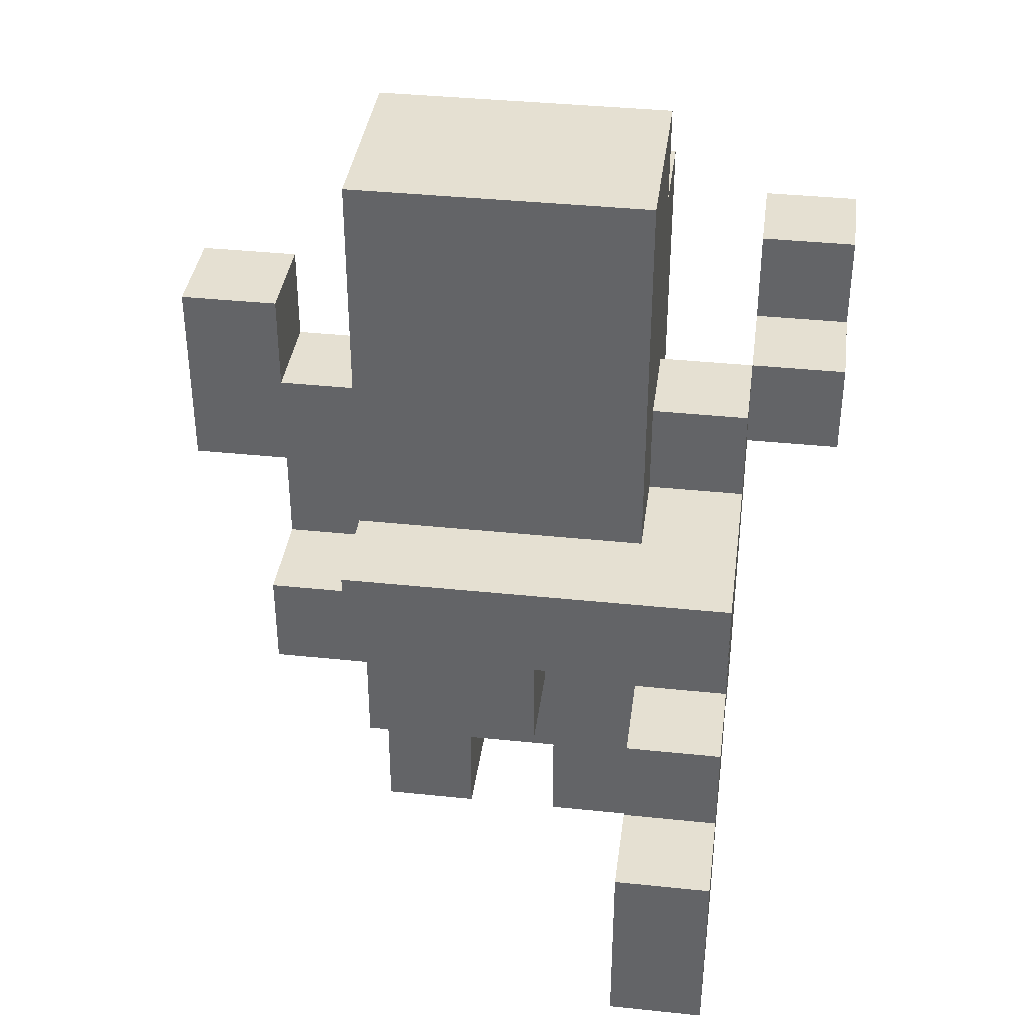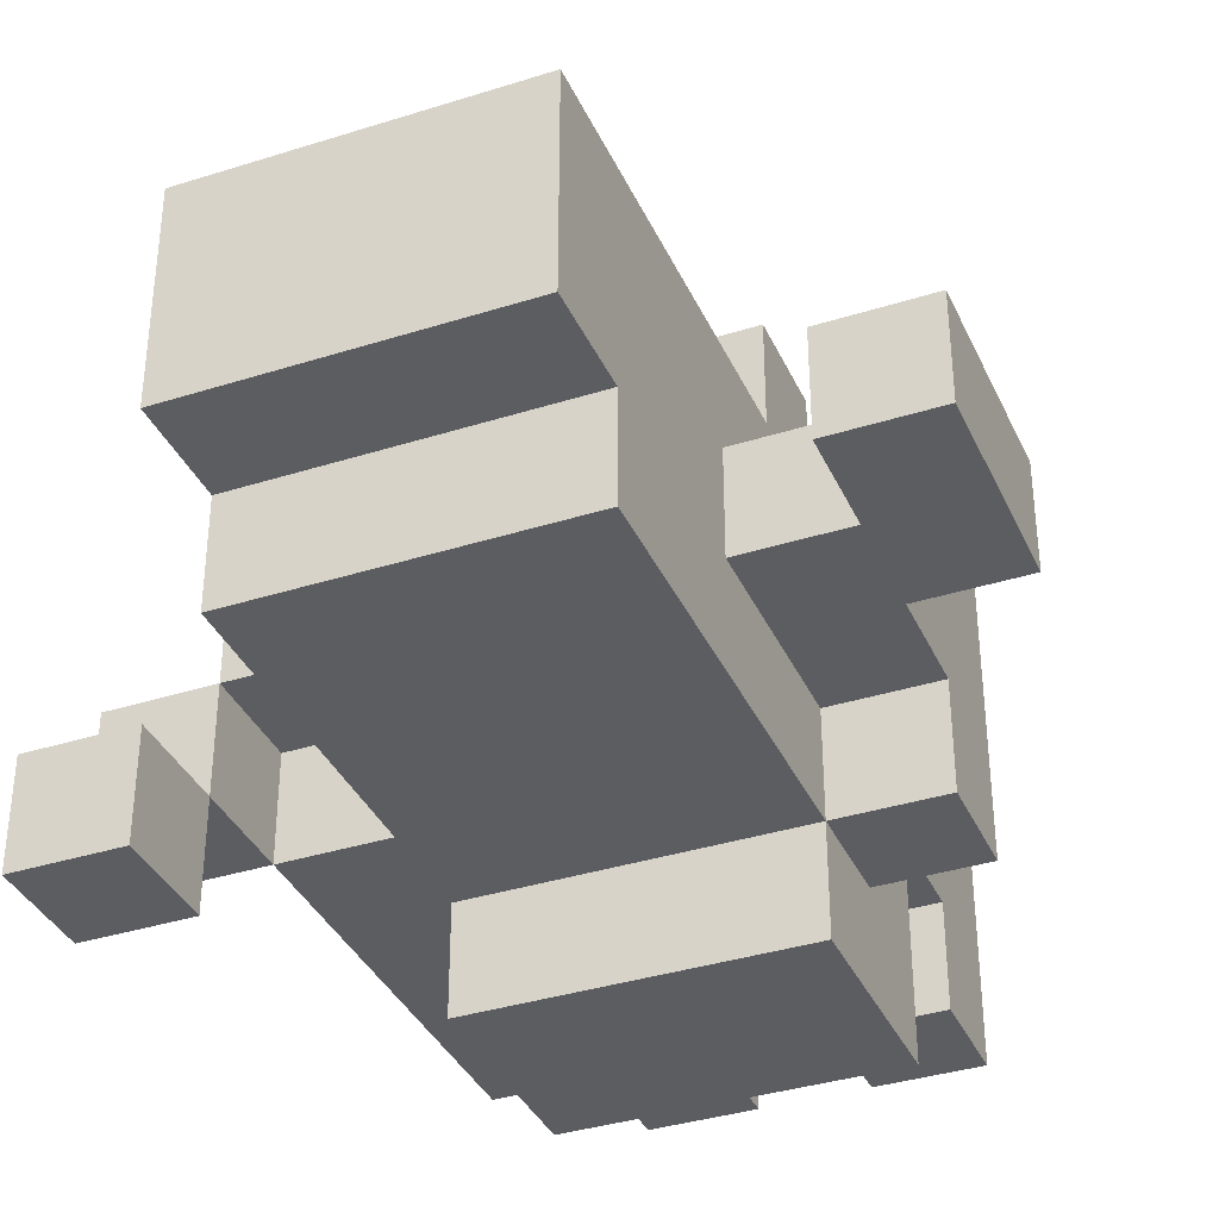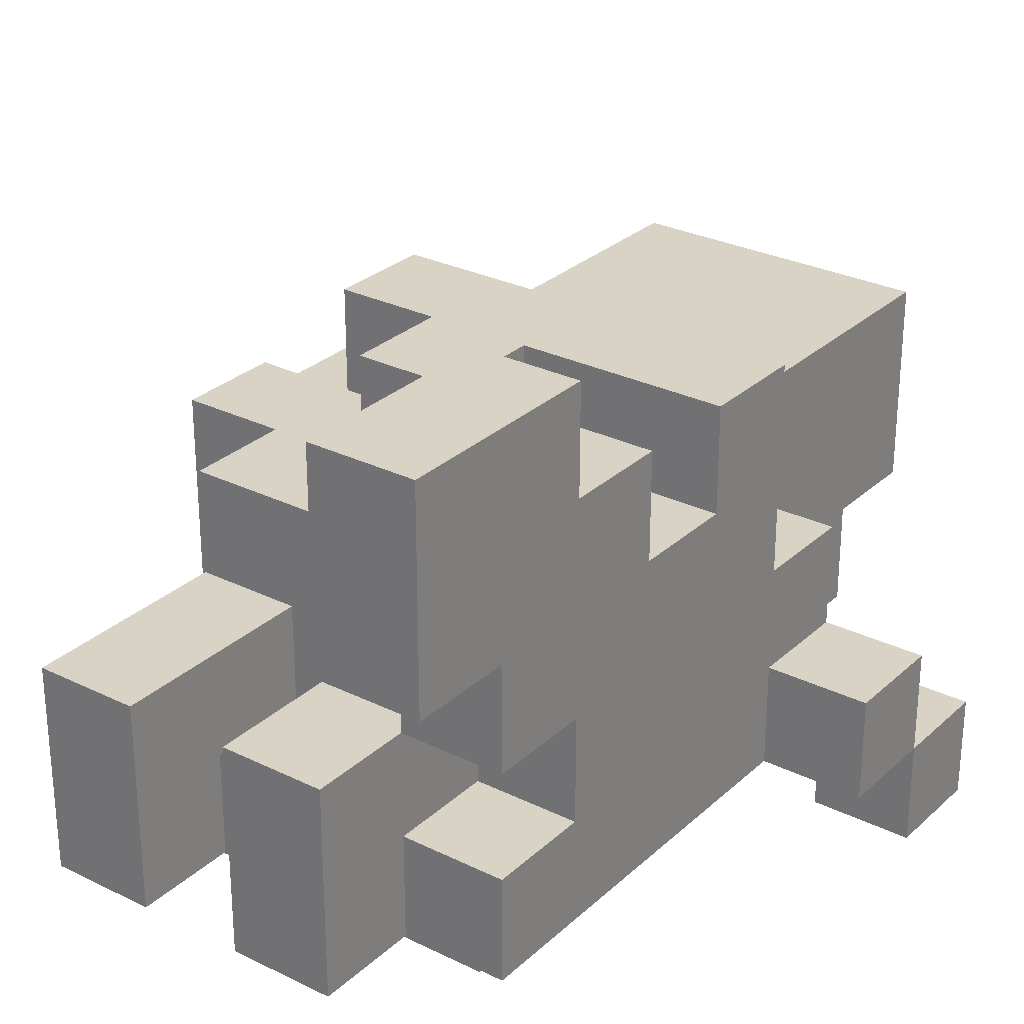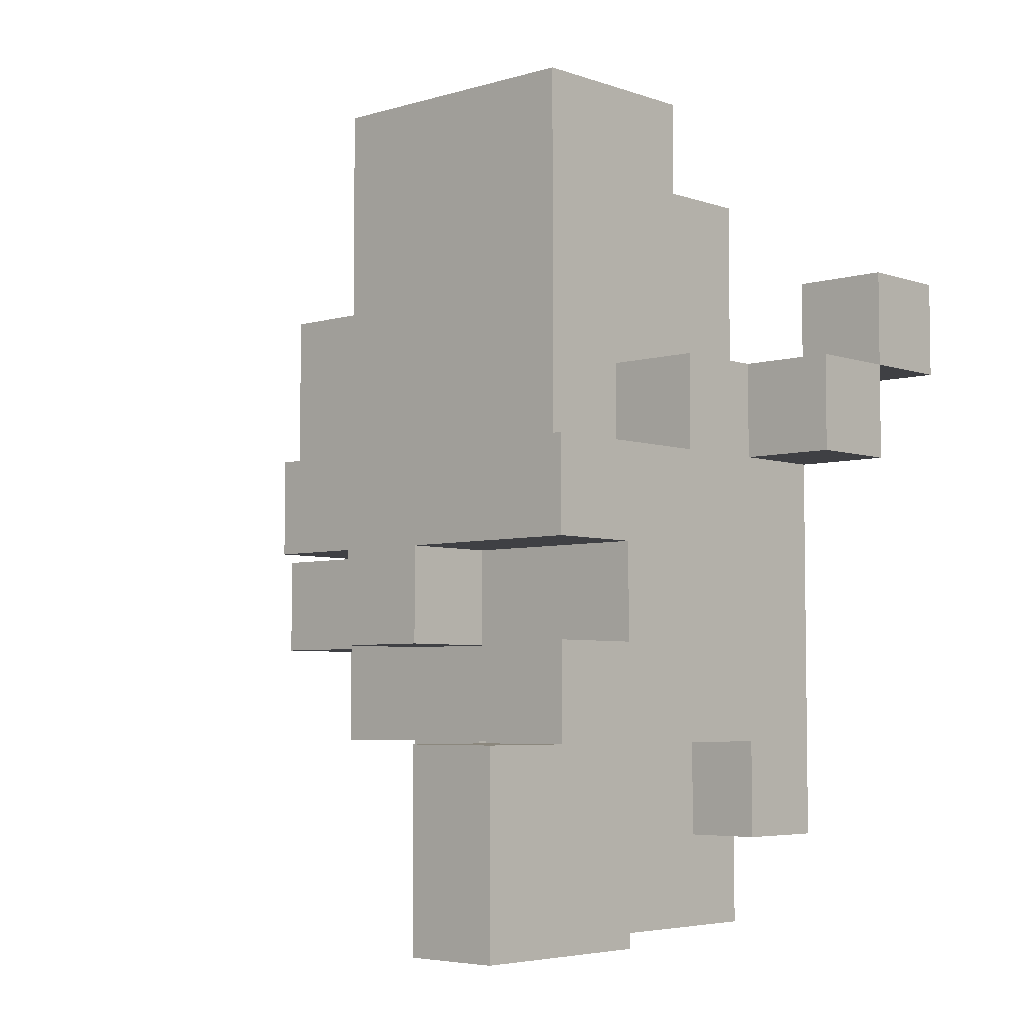
<metadata>
{"format":"obj","ext":"obj","renderer":"f3d","projection":"perspective","resolution":1024,"background":"white","views":[{"elev":37.7,"azim":7.6,"up":"+Y"},{"elev":-36.5,"azim":-157.6,"up":"+Z"},{"elev":28.3,"azim":36.6,"up":"+Z"},{"elev":-5.0,"azim":42.8,"up":"+Y"}]}
</metadata>
<code>
o GnomeBase
v -0.1 0.9 -0.1
v -0.1 0.9 -0.2
v -0.1 1 -0.1
v -0.1 1 -0.2
v -0.1 1.1 -0.1
v -0.1 1.1 -0.2
v 0 0.7 0
v 0 0.7 -0.3
v 0 0.8 0
v 0 0.8 -0.1
v 0 0.8 -0.2
v 0 0.8 -0.3
v 0 0.9 -0.1
v 0 0.9 -0.2
v 0.1 0.4 -0.1
v 0.1 0.4 -0.3
v 0.1 0.5 -0.1
v 0.1 0.5 -0.2
v 0.1 0.5 -0.3
v 0.1 0.6 0
v 0.1 0.6 -0.1
v 0.1 0.6 -0.2
v 0.1 0.6 -0.4
v 0.1 0.7 0
v 0.1 0.7 -0.1
v 0.1 0.7 -0.3
v 0.1 0.7 -0.4
v 0.1 0.8 0.1
v 0.1 0.8 0
v 0.1 0.8 -0.1
v 0.1 0.8 -0.2
v 0.1 0.8 -0.3
v 0.1 0.8 -0.4
v 0.1 0.9 0.1
v 0.1 0.9 0
v 0.1 0.9 -0.1
v 0.1 0.9 -0.2
v 0.1 1 -0.1
v 0.1 1 -0.2
v 0.1 1 -0.3
v 0.1 1.1 -0.2
v 0.1 1.1 -0.3
v 0.1 1.2 -0.1
v 0.1 1.2 -0.2
v 0.1 1.2 -0.3
v 0.1 1.3 0
v 0.1 1.3 -0.2
v 0.2 0.7 0.1
v 0.2 0.7 0
v 0.2 0.8 0.1
v 0.2 0.8 0
v 0.3 0.4 -0.1
v 0.3 0.4 -0.3
v 0.3 0.5 -0.1
v 0.3 0.5 -0.2
v 0.3 0.5 -0.3
v 0.3 0.6 -0.1
v 0.3 0.6 -0.2
v 0.4 0.4 0.2
v 0.4 0.4 0
v 0.4 0.5 0.1
v 0.4 0.5 0
v 0.4 0.5 -0.1
v 0.4 0.5 -0.2
v 0.4 0.5 -0.3
v 0.4 0.6 0.2
v 0.4 0.6 0.1
v 0.4 0.6 0
v 0.4 0.6 -0.1
v 0.4 0.6 -0.2
v 0.4 0.6 -0.3
v 0.4 0.7 0.1
v 0.4 0.7 0
v 0.5 0.9 -0.2
v 0.5 0.9 -0.3
v 0.5 1 -0.2
v 0.5 1 -0.3
v 0.5 1 -0.4
v 0.5 1.1 -0.3
v 0.5 1.1 -0.4
v 0 1 -0.1
v 0 1 -0.2
v 0 1.1 -0.1
v 0 1.1 -0.2
v 0.2 0.4 -0.1
v 0.2 0.4 -0.3
v 0.2 0.5 -0.1
v 0.2 0.5 -0.2
v 0.2 0.5 -0.3
v 0.2 0.6 -0.1
v 0.2 0.6 -0.2
v 0.3 0.7 0.1
v 0.3 0.7 0
v 0.3 0.8 0.1
v 0.3 0.8 0
v 0.4 0.4 -0.1
v 0.4 0.4 -0.3
v 0.4 0.5 -0.1
v 0.4 0.5 -0.2
v 0.4 0.5 -0.3
v 0.4 0.6 -0.1
v 0.4 0.6 -0.2
v 0.4 0.6 -0.3
v 0.4 0.6 -0.4
v 0.4 0.7 -0.3
v 0.4 0.7 -0.4
v 0.4 0.8 -0.3
v 0.4 0.8 -0.4
v 0.4 0.9 0
v 0.4 0.9 -0.1
v 0.4 0.9 -0.2
v 0.4 0.9 -0.3
v 0.4 1 -0.1
v 0.4 1 -0.2
v 0.4 1 -0.3
v 0.4 1.1 -0.1
v 0.4 1.1 -0.2
v 0.4 1.1 -0.3
v 0.4 1.2 -0.2
v 0.4 1.2 -0.3
v 0.4 1.3 0
v 0.4 1.3 -0.2
v 0.5 0.4 0.2
v 0.5 0.4 0
v 0.5 0.5 0.1
v 0.5 0.5 0
v 0.5 0.5 -0.1
v 0.5 0.5 -0.2
v 0.5 0.5 -0.3
v 0.5 0.6 0.2
v 0.5 0.6 0.1
v 0.5 0.6 -0.1
v 0.5 0.6 -0.2
v 0.5 0.7 0.1
v 0.5 0.7 0
v 0.5 0.7 -0.1
v 0.5 0.7 -0.2
v 0.5 0.7 -0.3
v 0.5 0.8 0.1
v 0.5 0.8 0
v 0.5 0.8 -0.1
v 0.5 0.8 -0.2
v 0.5 0.8 -0.3
v 0.5 0.9 0.1
v 0.5 0.9 -0.1
v 0.5 0.9 -0.2
v 0.5 0.9 -0.3
v 0.5 1 -0.1
v 0.5 1 -0.2
v 0.6 0.9 -0.2
v 0.6 0.9 -0.3
v 0.6 1 -0.2
v 0.6 1 -0.3
v 0.6 1 -0.4
v 0.6 1.1 -0.3
v 0.6 1.1 -0.4
v 0.4 0.4 0.2
v 0.4 0.6 0.2
v 0.5 0.4 0.2
v 0.5 0.6 0.2
v 0.1 0.8 0.1
v 0.1 0.9 0.1
v 0.2 0.7 0.1
v 0.2 0.8 0.1
v 0.3 0.7 0.1
v 0.3 0.8 0.1
v 0.4 0.6 0.1
v 0.4 0.7 0.1
v 0.4 0.8 0.1
v 0.4 0.9 0.1
v 0.5 0.6 0.1
v 0.5 0.7 0.1
v 0.5 0.8 0.1
v 0.5 0.9 0.1
v 0 0.7 0
v 0 0.8 0
v 0.1 0.6 0
v 0.1 0.7 0
v 0.1 0.8 0
v 0.1 0.9 0
v 0.1 1.3 0
v 0.2 0.7 0
v 0.2 0.8 0
v 0.2 0.9 0
v 0.2 1 0
v 0.3 0.7 0
v 0.3 0.8 0
v 0.3 0.9 0
v 0.3 1 0
v 0.4 0.6 0
v 0.4 0.7 0
v 0.4 0.8 0
v 0.4 0.9 0
v 0.4 1.3 0
v 0.5 0.7 0
v 0.5 0.8 0
v -0.1 0.9 -0.1
v -0.1 1 -0.1
v -0.1 1.1 -0.1
v 0 0.8 -0.1
v 0 0.9 -0.1
v 0 1 -0.1
v 0 1.1 -0.1
v 0.1 0.4 -0.1
v 0.1 0.5 -0.1
v 0.1 0.6 -0.1
v 0.1 0.8 -0.1
v 0.1 0.9 -0.1
v 0.1 1 -0.1
v 0.2 0.4 -0.1
v 0.2 0.5 -0.1
v 0.2 0.6 -0.1
v 0.3 0.4 -0.1
v 0.3 0.5 -0.1
v 0.3 0.6 -0.1
v 0.4 0.4 -0.1
v 0.4 0.5 -0.1
v 0.4 0.6 -0.1
v 0.4 0.9 -0.1
v 0.4 1 -0.1
v 0.5 0.9 -0.1
v 0.5 1 -0.1
v 0.4 0.5 -0.2
v 0.4 0.6 -0.2
v 0.5 0.5 -0.2
v 0.5 0.6 -0.2
v 0.5 0.9 -0.2
v 0.5 1 -0.2
v 0.6 0.9 -0.2
v 0.6 1 -0.2
v 0.5 1 -0.3
v 0.5 1.1 -0.3
v 0.6 1 -0.3
v 0.6 1.1 -0.3
v 0.4 0.4 0
v 0.4 0.5 0
v 0.5 0.4 0
v 0.5 0.5 0
v 0.4 0.5 -0.1
v 0.4 0.6 -0.1
v 0.5 0.5 -0.1
v 0.5 0.6 -0.1
v -0.1 0.9 -0.2
v -0.1 1 -0.2
v -0.1 1.1 -0.2
v 0 0.8 -0.2
v 0 0.9 -0.2
v 0 1 -0.2
v 0 1.1 -0.2
v 0.1 0.5 -0.2
v 0.1 0.6 -0.2
v 0.1 0.8 -0.2
v 0.1 0.9 -0.2
v 0.1 1 -0.2
v 0.1 1.2 -0.2
v 0.1 1.3 -0.2
v 0.2 0.5 -0.2
v 0.2 0.6 -0.2
v 0.2 1.2 -0.2
v 0.2 1.3 -0.2
v 0.3 0.5 -0.2
v 0.3 0.6 -0.2
v 0.3 1.2 -0.2
v 0.3 1.3 -0.2
v 0.4 0.5 -0.2
v 0.4 0.6 -0.2
v 0.4 0.9 -0.2
v 0.4 1 -0.2
v 0.4 1.2 -0.2
v 0.4 1.3 -0.2
v 0.5 0.9 -0.2
v 0.5 1 -0.2
v 0 0.7 -0.3
v 0 0.8 -0.3
v 0.1 0.4 -0.3
v 0.1 0.5 -0.3
v 0.1 0.7 -0.3
v 0.1 0.8 -0.3
v 0.1 1 -0.3
v 0.1 1.1 -0.3
v 0.1 1.2 -0.3
v 0.2 0.4 -0.3
v 0.2 0.5 -0.3
v 0.2 0.8 -0.3
v 0.2 0.9 -0.3
v 0.2 1 -0.3
v 0.2 1.1 -0.3
v 0.3 0.4 -0.3
v 0.3 0.5 -0.3
v 0.3 0.8 -0.3
v 0.3 0.9 -0.3
v 0.3 1 -0.3
v 0.3 1.1 -0.3
v 0.4 0.4 -0.3
v 0.4 0.5 -0.3
v 0.4 0.6 -0.3
v 0.4 0.7 -0.3
v 0.4 0.8 -0.3
v 0.4 0.9 -0.3
v 0.4 1 -0.3
v 0.4 1.1 -0.3
v 0.4 1.2 -0.3
v 0.5 0.5 -0.3
v 0.5 0.7 -0.3
v 0.5 0.8 -0.3
v 0.5 0.9 -0.3
v 0.5 1 -0.3
v 0.6 0.9 -0.3
v 0.6 1 -0.3
v 0.1 0.6 -0.4
v 0.1 0.7 -0.4
v 0.1 0.8 -0.4
v 0.4 0.6 -0.4
v 0.4 0.7 -0.4
v 0.4 0.8 -0.4
v 0.5 1 -0.4
v 0.5 1.1 -0.4
v 0.6 1 -0.4
v 0.6 1.1 -0.4
v 0.4 0.4 0.2
v 0.5 0.4 0.2
v 0.4 0.4 0
v 0.5 0.4 0
v 0.1 0.4 -0.1
v 0.2 0.4 -0.1
v 0.3 0.4 -0.1
v 0.4 0.4 -0.1
v 0.1 0.4 -0.3
v 0.2 0.4 -0.3
v 0.3 0.4 -0.3
v 0.4 0.4 -0.3
v 0.4 0.5 0
v 0.5 0.5 0
v 0.4 0.5 -0.1
v 0.5 0.5 -0.1
v 0.4 0.5 -0.2
v 0.5 0.5 -0.2
v 0.4 0.5 -0.3
v 0.5 0.5 -0.3
v 0.1 0.6 0
v 0.4 0.6 0
v 0.1 0.6 -0.1
v 0.2 0.6 -0.1
v 0.3 0.6 -0.1
v 0.4 0.6 -0.1
v 0.5 0.6 -0.1
v 0.1 0.6 -0.2
v 0.2 0.6 -0.2
v 0.3 0.6 -0.2
v 0.4 0.6 -0.2
v 0.5 0.6 -0.2
v 0.2 0.6 -0.3
v 0.3 0.6 -0.3
v 0.4 0.6 -0.3
v 0.1 0.6 -0.4
v 0.4 0.6 -0.4
v 0.2 0.7 0.1
v 0.3 0.7 0.1
v 0 0.7 0
v 0.1 0.7 0
v 0.2 0.7 0
v 0.3 0.7 0
v 0.1 0.7 -0.1
v 0 0.7 -0.3
v 0.1 0.7 -0.3
v 0.1 0.8 0.1
v 0.2 0.8 0.1
v 0.3 0.8 0.1
v 0.4 0.8 0.1
v 0.5 0.8 0.1
v 0.1 0.8 0
v 0.2 0.8 0
v 0.3 0.8 0
v 0.4 0.8 0
v 0.5 0.8 0
v -0.1 0.9 -0.1
v 0 0.9 -0.1
v -0.1 0.9 -0.2
v 0 0.9 -0.2
v 0.5 0.9 -0.2
v 0.6 0.9 -0.2
v 0.5 0.9 -0.3
v 0.6 0.9 -0.3
v 0.5 1 -0.3
v 0.6 1 -0.3
v 0.5 1 -0.4
v 0.6 1 -0.4
v 0.1 0.5 -0.2
v 0.2 0.5 -0.2
v 0.3 0.5 -0.2
v 0.4 0.5 -0.2
v 0.1 0.5 -0.3
v 0.2 0.5 -0.3
v 0.3 0.5 -0.3
v 0.4 0.5 -0.3
v 0.4 0.6 0.2
v 0.5 0.6 0.2
v 0.4 0.6 0.1
v 0.5 0.6 0.1
v 0.4 0.7 0.1
v 0.5 0.7 0.1
v 0.4 0.7 0
v 0.5 0.7 0
v 0 0.8 0
v 0.1 0.8 0
v 0 0.8 -0.1
v 0.1 0.8 -0.1
v 0 0.8 -0.2
v 0.1 0.8 -0.2
v 0 0.8 -0.3
v 0.1 0.8 -0.3
v 0.2 0.8 -0.3
v 0.3 0.8 -0.3
v 0.4 0.8 -0.3
v 0.1 0.8 -0.4
v 0.4 0.8 -0.4
v 0.1 0.9 0.1
v 0.4 0.9 0.1
v 0.5 0.9 0.1
v 0.1 0.9 0
v 0.2 0.9 0
v 0.3 0.9 0
v 0.4 0.9 0
v 0.4 0.9 -0.1
v 0.5 0.9 -0.1
v 0.4 0.9 -0.2
v 0.5 0.9 -0.2
v 0.4 0.9 -0.3
v 0.5 0.9 -0.3
v 0 1 -0.1
v 0.1 1 -0.1
v 0.4 1 -0.1
v 0.5 1 -0.1
v 0 1 -0.2
v 0.1 1 -0.2
v 0.4 1 -0.2
v 0.5 1 -0.2
v 0.6 1 -0.2
v 0.5 1 -0.3
v 0.6 1 -0.3
v -0.1 1.1 -0.1
v 0 1.1 -0.1
v -0.1 1.1 -0.2
v 0 1.1 -0.2
v 0.5 1.1 -0.3
v 0.6 1.1 -0.3
v 0.5 1.1 -0.4
v 0.6 1.1 -0.4
v 0.1 1.2 -0.2
v 0.2 1.2 -0.2
v 0.3 1.2 -0.2
v 0.4 1.2 -0.2
v 0.1 1.2 -0.3
v 0.4 1.2 -0.3
v 0.1 1.3 0
v 0.4 1.3 0
v 0.2 1.3 -0.1
v 0.3 1.3 -0.1
v 0.1 1.3 -0.2
v 0.2 1.3 -0.2
v 0.3 1.3 -0.2
v 0.4 1.3 -0.2
f 3 2 1
f 4 2 3
f 5 4 3
f 6 4 5
f 9 8 7
f 10 8 9
f 11 8 10
f 12 8 11
f 13 11 10
f 14 11 13
f 17 16 15
f 18 16 17
f 19 16 18
f 21 18 17
f 22 18 21
f 24 21 20
f 25 22 21
f 25 21 24
f 25 23 22
f 26 23 25
f 27 23 26
f 32 27 26
f 33 27 32
f 34 30 29
f 34 29 28
f 35 30 34
f 36 30 35
f 37 32 31
f 38 36 35
f 39 32 37
f 40 32 39
f 41 39 38
f 41 40 39
f 42 40 41
f 43 38 35
f 43 41 38
f 43 42 41
f 44 42 43
f 45 42 44
f 46 43 35
f 46 44 43
f 47 44 46
f 50 49 48
f 51 49 50
f 54 53 52
f 55 53 54
f 56 53 55
f 57 55 54
f 58 55 57
f 61 60 59
f 62 60 61
f 66 61 59
f 67 62 61
f 67 61 66
f 67 63 62
f 68 63 67
f 69 63 68
f 70 65 64
f 71 65 70
f 72 68 67
f 73 68 72
f 76 75 74
f 77 75 76
f 79 78 77
f 80 78 79
f 81 82 83
f 83 82 84
f 85 86 87
f 87 86 88
f 88 86 89
f 87 88 90
f 90 88 91
f 92 93 94
f 94 93 95
f 96 97 98
f 98 97 99
f 99 97 100
f 98 99 101
f 101 99 102
f 103 104 105
f 105 104 106
f 105 106 107
f 107 106 108
f 109 110 113
f 111 112 114
f 114 112 115
f 109 113 116
f 113 114 116
f 114 115 117
f 116 114 117
f 117 115 118
f 116 117 119
f 117 118 119
f 119 118 120
f 109 116 121
f 116 119 121
f 121 119 122
f 123 124 125
f 125 124 126
f 123 125 130
f 125 126 131
f 130 125 131
f 126 127 131
f 131 127 132
f 128 129 133
f 131 132 134
f 134 132 135
f 132 133 136
f 135 132 136
f 133 129 137
f 136 133 137
f 137 129 138
f 135 136 140
f 136 137 141
f 140 136 141
f 137 138 142
f 141 137 142
f 142 138 143
f 140 141 144
f 139 140 144
f 141 142 145
f 144 141 145
f 142 143 146
f 145 142 146
f 146 143 147
f 145 146 148
f 148 146 149
f 150 151 152
f 152 151 153
f 153 154 155
f 155 154 156
f 159 158 157
f 160 158 159
f 164 162 161
f 165 164 163
f 166 162 164
f 166 164 165
f 169 162 166
f 170 162 169
f 171 168 167
f 172 168 171
f 173 170 169
f 174 170 173
f 178 176 175
f 179 176 178
f 182 178 177
f 182 179 178
f 183 179 182
f 184 181 180
f 185 181 184
f 186 182 177
f 188 185 184
f 189 181 185
f 189 185 188
f 190 187 186
f 190 186 177
f 191 187 190
f 192 187 191
f 193 189 188
f 194 181 189
f 194 189 193
f 195 192 191
f 196 192 195
f 201 198 197
f 202 199 198
f 202 198 201
f 203 199 202
f 207 201 200
f 208 202 201
f 208 201 207
f 209 202 208
f 210 205 204
f 211 206 205
f 211 205 210
f 212 206 211
f 216 214 213
f 217 215 214
f 217 214 216
f 218 215 217
f 221 220 219
f 222 220 221
f 225 224 223
f 226 224 225
f 229 228 227
f 230 228 229
f 233 232 231
f 234 232 233
f 235 236 237
f 237 236 238
f 239 240 241
f 241 240 242
f 243 244 247
f 244 245 248
f 247 244 248
f 248 245 249
f 246 247 252
f 247 248 253
f 252 247 253
f 253 248 254
f 250 251 257
f 257 251 258
f 255 256 259
f 259 256 260
f 259 260 263
f 263 260 264
f 261 262 265
f 265 262 266
f 263 264 269
f 269 264 270
f 267 268 271
f 271 268 272
f 273 274 277
f 277 274 278
f 275 276 282
f 282 276 283
f 278 279 284
f 284 279 285
f 279 280 286
f 285 279 286
f 280 281 287
f 286 280 287
f 284 285 290
f 285 286 291
f 290 285 291
f 286 287 292
f 291 286 292
f 287 281 293
f 292 287 293
f 288 289 294
f 294 289 295
f 291 292 298
f 290 291 298
f 298 292 299
f 292 293 300
f 299 292 300
f 293 281 301
f 300 293 301
f 301 281 302
f 296 297 303
f 295 296 303
f 297 298 304
f 303 297 304
f 298 299 305
f 304 298 305
f 305 299 306
f 306 307 308
f 308 307 309
f 310 311 313
f 311 312 314
f 313 311 314
f 314 312 315
f 316 317 318
f 318 317 319
f 322 321 320
f 323 321 322
f 328 325 324
f 329 325 328
f 330 327 326
f 331 327 330
f 334 333 332
f 335 333 334
f 338 337 336
f 339 337 338
f 342 341 340
f 343 341 342
f 344 341 343
f 345 341 344
f 348 344 343
f 349 344 348
f 350 346 345
f 351 346 350
f 352 349 348
f 352 348 347
f 353 350 349
f 353 349 352
f 354 350 353
f 355 352 347
f 355 353 352
f 355 354 353
f 356 354 355
f 361 358 357
f 362 358 361
f 363 360 359
f 364 363 359
f 365 363 364
f 371 367 366
f 372 367 371
f 373 369 368
f 374 370 369
f 374 369 373
f 375 370 374
f 378 377 376
f 379 377 378
f 382 381 380
f 383 381 382
f 386 385 384
f 387 385 386
f 388 389 392
f 392 389 393
f 390 391 394
f 394 391 395
f 396 397 398
f 398 397 399
f 400 401 402
f 402 401 403
f 404 405 406
f 406 405 407
f 408 409 410
f 410 409 411
f 413 414 415
f 412 413 415
f 411 412 415
f 415 414 416
f 417 418 420
f 420 418 421
f 421 418 422
f 418 419 423
f 422 418 423
f 423 419 424
f 424 419 425
f 426 427 428
f 428 427 429
f 430 431 434
f 434 431 435
f 432 433 436
f 436 433 437
f 437 438 439
f 439 438 440
f 441 442 443
f 443 442 444
f 445 446 447
f 447 446 448
f 449 450 453
f 451 452 453
f 450 451 453
f 453 452 454
f 455 456 457
f 457 456 458
f 455 457 459
f 457 458 460
f 459 457 460
f 458 456 461
f 460 458 461
f 461 456 462

</code>
